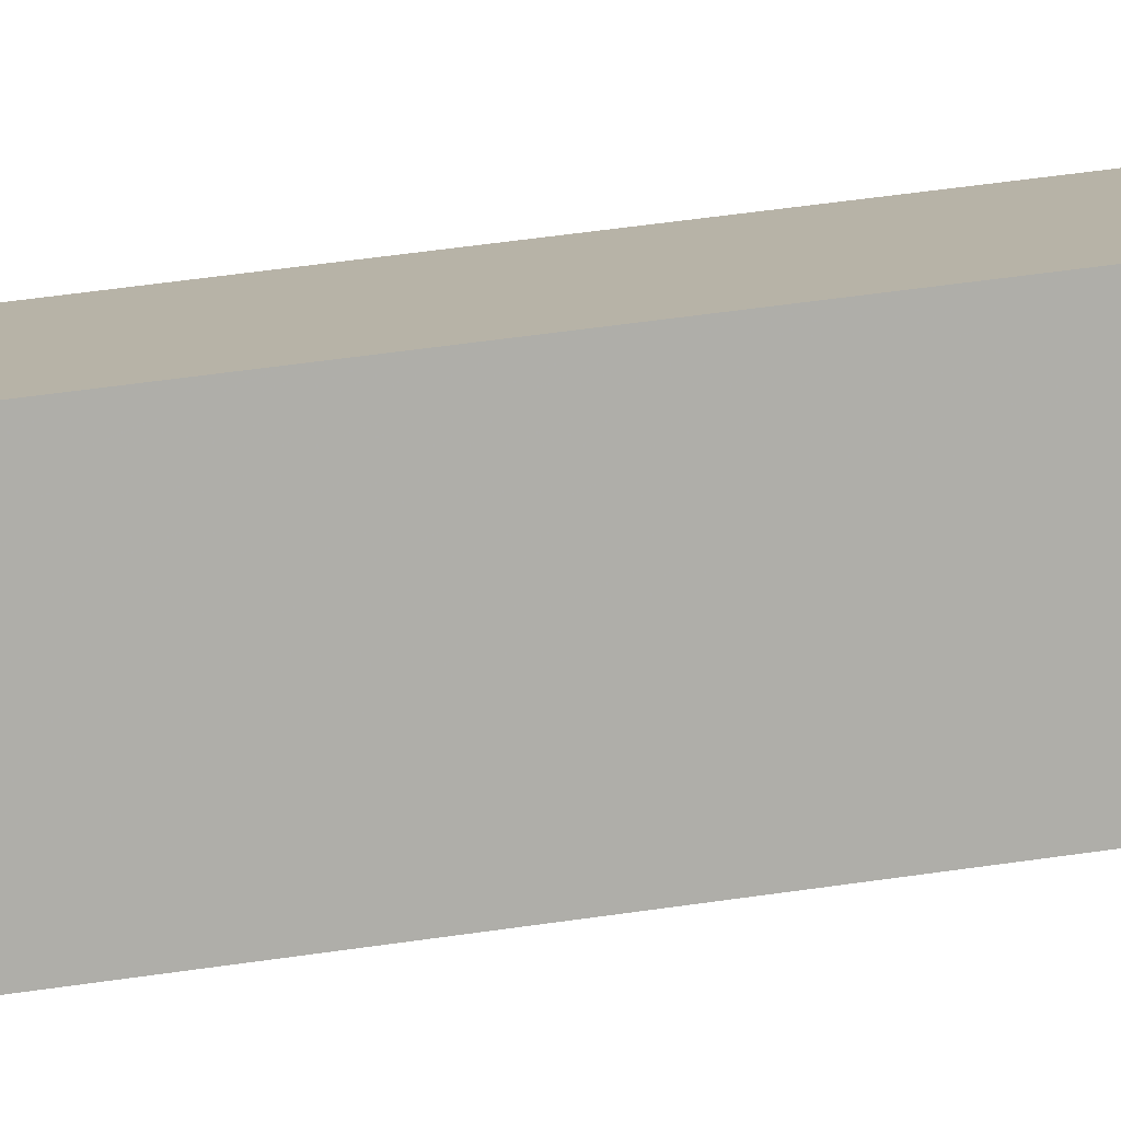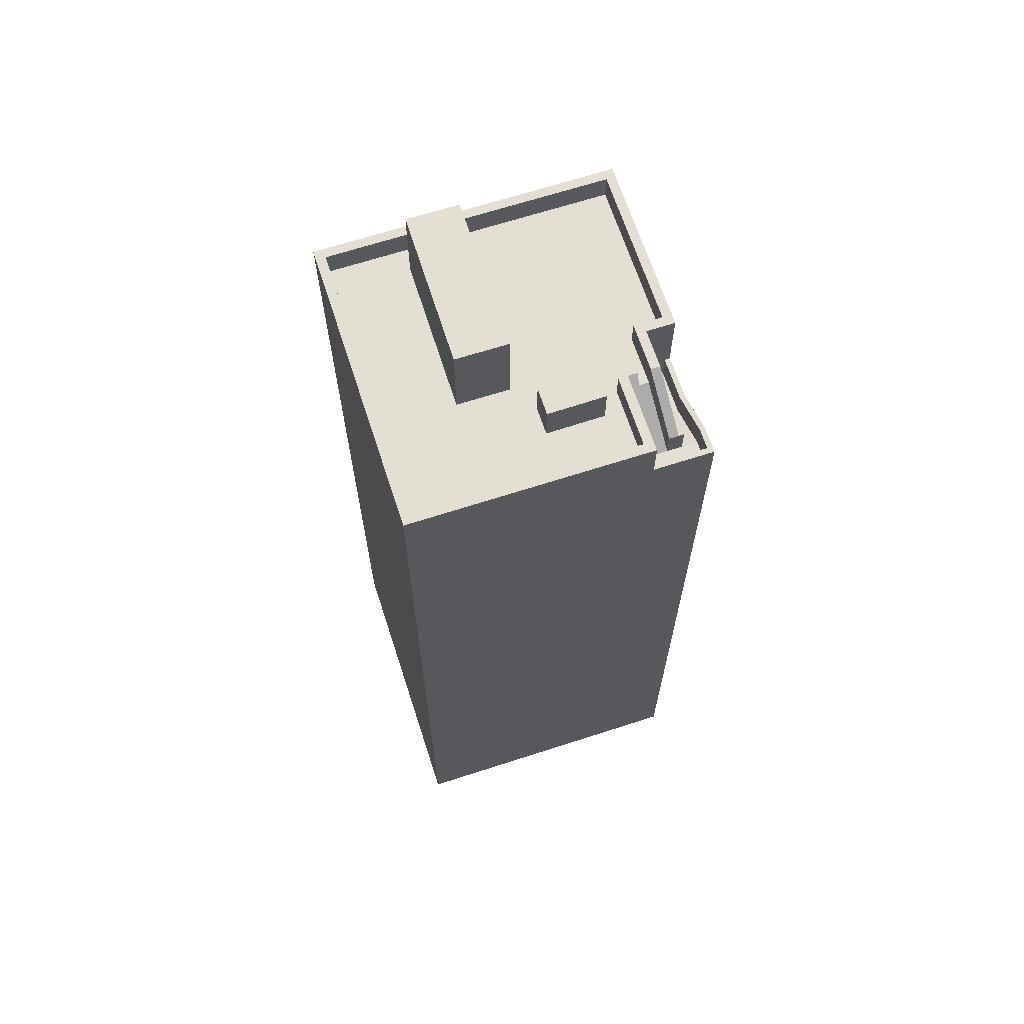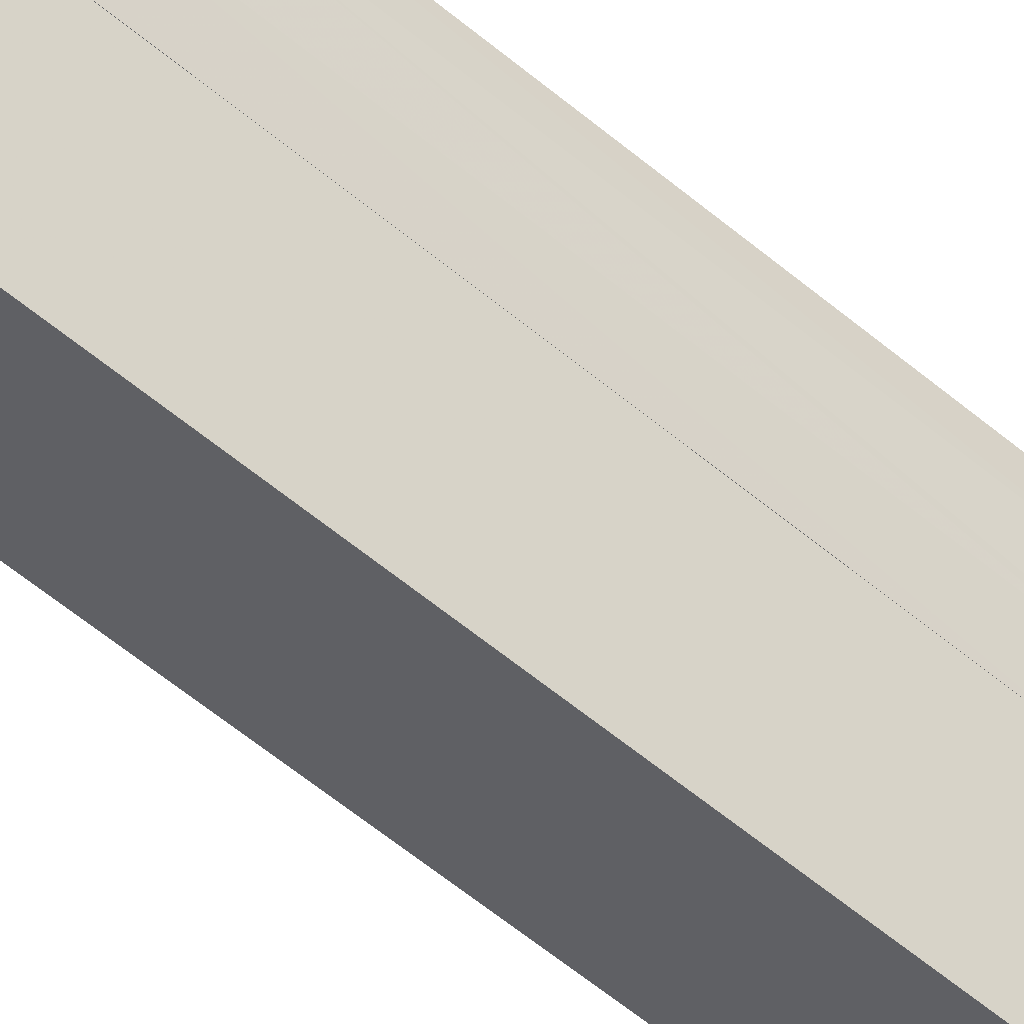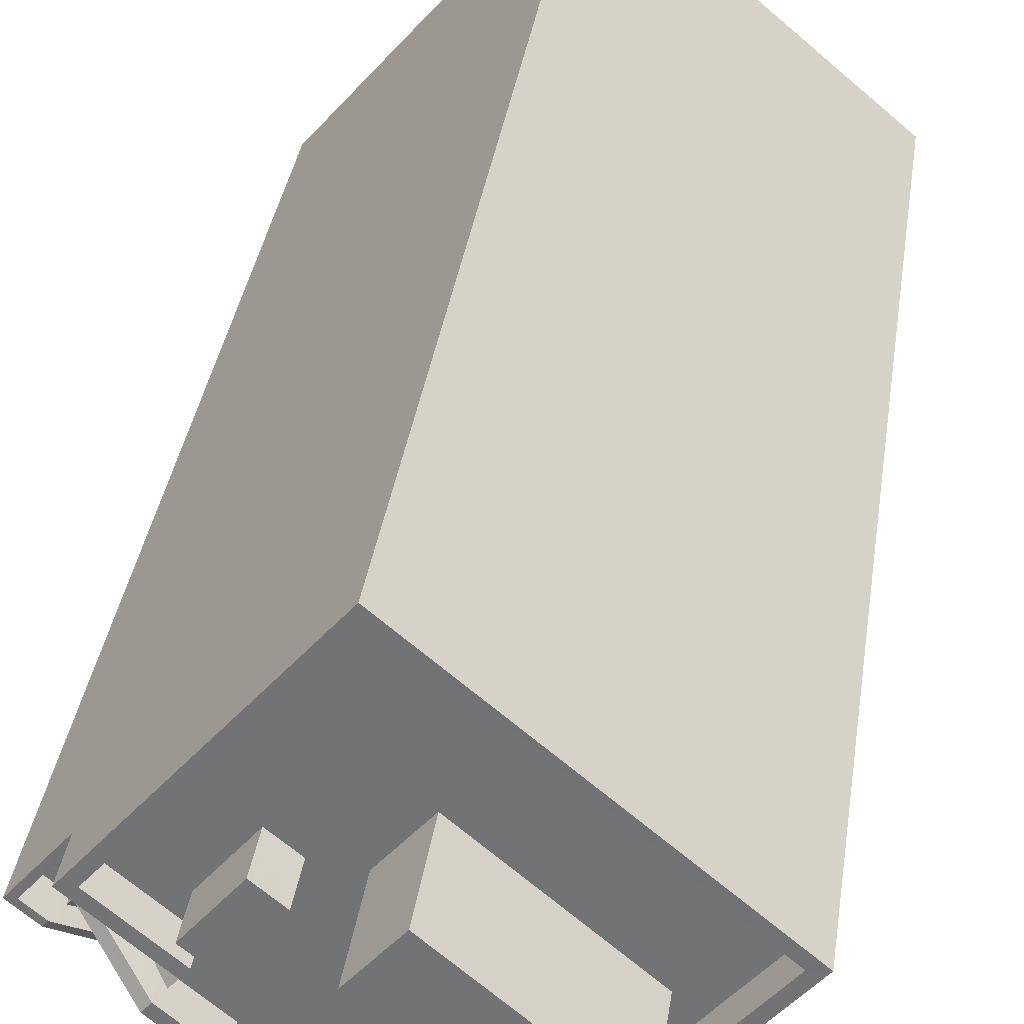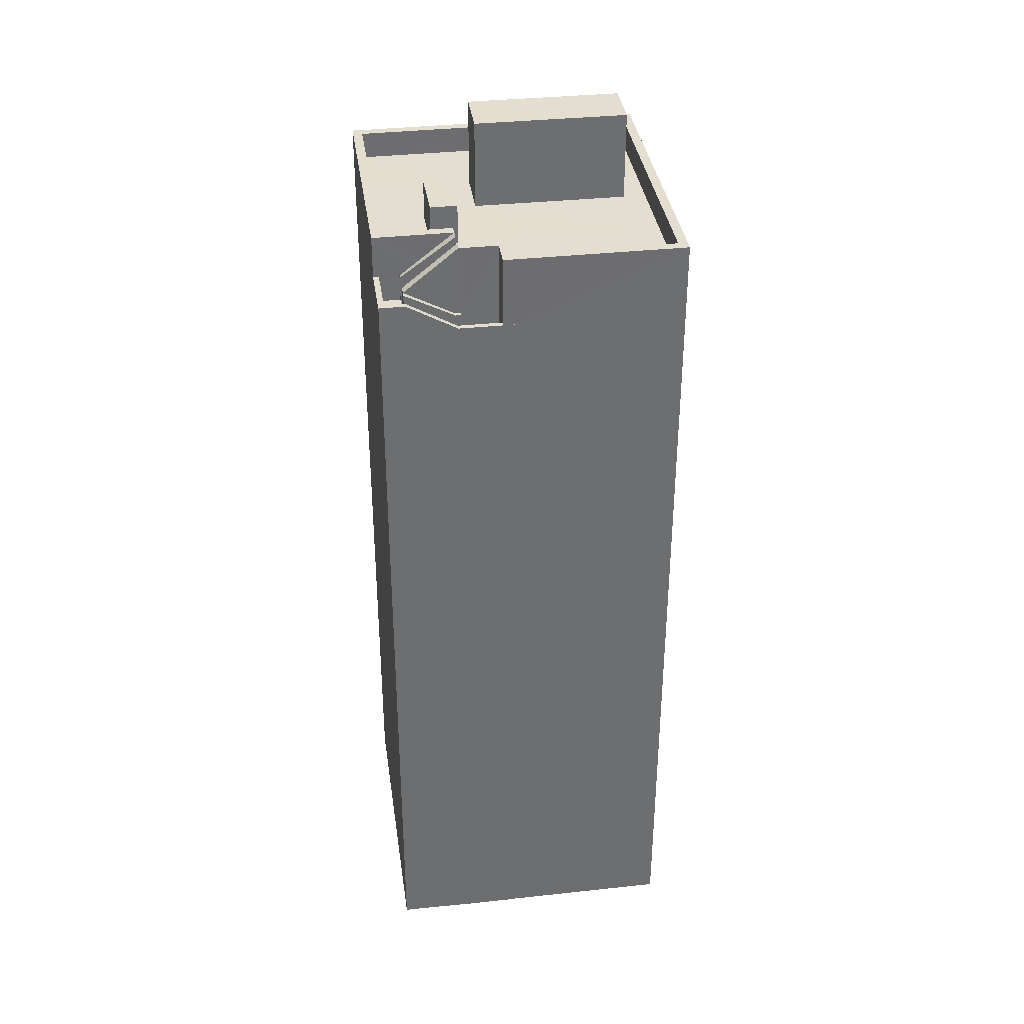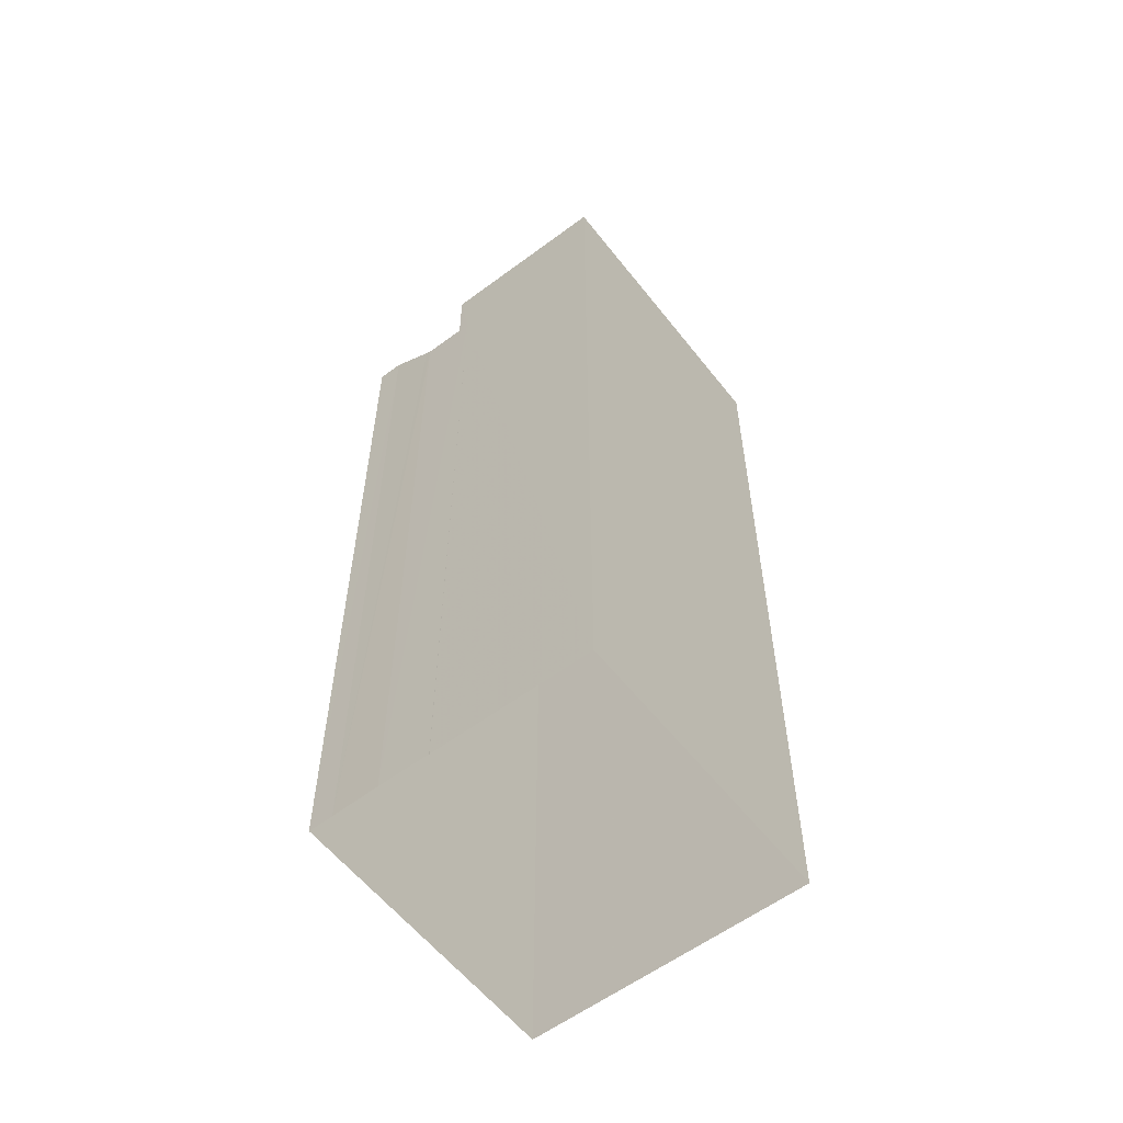
<metadata>
{"format":"obj","ext":"obj","renderer":"f3d","projection":"perspective","resolution":1024,"background":"white","views":[{"elev":62.7,"azim":82.0,"up":"+Y"},{"elev":66.7,"azim":-148.5,"up":"+Z"},{"elev":-73.5,"azim":-127.6,"up":"+Y"},{"elev":33.1,"azim":7.8,"up":"+Y"},{"elev":36.3,"azim":-48.6,"up":"+Z"},{"elev":-58.1,"azim":-2.8,"up":"+Z"}]}
</metadata>
<code>
v -5860 -3.617e+04 3.317
v -5865 -3.616e+04 3.319
v -5853 -3.616e+04 3.319
v -5862 -3.615e+04 3.323
v -5868 -3.616e+04 3.32
v -5869 -3.616e+04 3.321
v -5865 -3.616e+04 3.319
v -5867 -3.616e+04 3.32
v -5867 -3.616e+04 32.33
v -5866 -3.616e+04 32.33
v -5868 -3.616e+04 33.14
v -5867 -3.616e+04 33.14
v -5866 -3.616e+04 32.22
v -5867 -3.616e+04 32.22
v -5868 -3.616e+04 33.25
v -5868 -3.616e+04 33.25
v -5867 -3.616e+04 34.25
v -5868 -3.616e+04 34.25
v -5867 -3.616e+04 34.14
v -5866 -3.616e+04 33.47
v -5866 -3.616e+04 33.33
v -5866 -3.616e+04 33.33
v -5866 -3.616e+04 33.22
v -5866 -3.616e+04 33.22
v -5867 -3.616e+04 33.22
v -5867 -3.616e+04 33.33
v -5867 -3.616e+04 33.33
v -5867 -3.616e+04 33.22
v -5868 -3.616e+04 34.14
v -5868 -3.616e+04 34.25
v -5868 -3.616e+04 34.25
v -5867 -3.616e+04 33.26
v -5867 -3.616e+04 33.53
v -5867 -3.616e+04 33.26
v -5866 -3.616e+04 33.53
v -5866 -3.616e+04 34.57
v -5866 -3.616e+04 34.57
v -5866 -3.616e+04 34.84
v -5865 -3.616e+04 34.84
v -5867 -3.616e+04 34.53
v -5866 -3.616e+04 35.57
v -5867 -3.616e+04 34.53
v -5866 -3.616e+04 35.84
v -5866 -3.616e+04 35.84
v -5867 -3.616e+04 34.26
v -5866 -3.616e+04 34.53
v -5867 -3.616e+04 34.26
v -5866 -3.616e+04 34.53
v -5867 -3.616e+04 34.26
v -5866 -3.616e+04 34.89
v -5866 -3.616e+04 35.57
v -5865 -3.616e+04 35.84
v -5865 -3.616e+04 35.84
v -5866 -3.616e+04 32.22
v -5865 -3.616e+04 32.22
v -5865 -3.616e+04 32.22
v -5866 -3.616e+04 32.22
v -5866 -3.616e+04 33.22
v -5866 -3.616e+04 33.22
v -5866 -3.616e+04 33.22
v -5865 -3.616e+04 33.22
v -5865 -3.616e+04 33.22
v -5865 -3.616e+04 33.22
v -5865 -3.616e+04 33.22
v -5868 -3.616e+04 33.26
v -5867 -3.616e+04 33.26
v -5867 -3.616e+04 33.26
v -5867 -3.616e+04 33.25
v -5868 -3.616e+04 34.26
v -5869 -3.616e+04 34.26
v -5867 -3.616e+04 34.26
v -5867 -3.616e+04 34.26
v -5864 -3.616e+04 34.84
v -5865 -3.616e+04 34.84
v -5860 -3.617e+04 34.84
v -5858 -3.616e+04 34.84
v -5865 -3.616e+04 34.84
v -5866 -3.616e+04 34.85
v -5867 -3.616e+04 34.85
v -5864 -3.616e+04 34.84
v -5865 -3.616e+04 34.84
v -5855 -3.616e+04 34.84
v -5857 -3.616e+04 34.84
v -5862 -3.616e+04 34.84
v -5864 -3.616e+04 34.85
v -5863 -3.615e+04 34.85
v -5860 -3.616e+04 34.85
v -5856 -3.616e+04 34.84
v -5863 -3.616e+04 34.84
v -5854 -3.616e+04 34.84
v -5861 -3.615e+04 34.85
v -5862 -3.615e+04 35.85
v -5867 -3.616e+04 35.85
v -5867 -3.616e+04 35.85
v -5854 -3.616e+04 35.84
v -5853 -3.616e+04 35.84
v -5860 -3.617e+04 35.84
v -5865 -3.616e+04 35.84
v -5865 -3.616e+04 35.84
v -5865 -3.616e+04 35.84
v -5864 -3.616e+04 35.84
v -5865 -3.616e+04 35.84
v -5860 -3.617e+04 35.84
v -5861 -3.615e+04 35.85
v -5864 -3.616e+04 36.35
v -5863 -3.616e+04 36.35
v -5864 -3.616e+04 36.36
v -5865 -3.616e+04 36.35
v -5860 -3.616e+04 38.19
v -5857 -3.616e+04 38.19
v -5856 -3.616e+04 38.19
v -5862 -3.616e+04 38.19
f 1 2 3
f 3 2 4
f 4 5 6
f 2 7 8
f 5 4 8
f 4 2 8
f 9 10 11
f 11 10 12
f 10 9 13
f 13 9 14
f 11 12 15
f 15 12 16
f 17 18 19
f 20 17 19
f 20 19 21
f 22 20 21
f 22 21 23
f 24 22 23
f 25 26 27
f 28 25 27
f 27 26 29
f 29 30 31
f 27 29 31
f 32 33 34
f 33 35 34
f 35 33 36
f 37 35 36
f 37 36 38
f 39 37 38
f 40 41 42
f 41 40 43
f 44 41 43
f 40 45 17
f 40 42 45
f 46 47 48
f 46 49 47
f 50 48 51
f 50 46 48
f 52 51 53
f 52 50 51
f 54 55 56
f 56 57 54
f 14 55 54
f 13 14 54
f 58 59 60
f 60 59 23
f 59 24 23
f 61 25 62
f 63 62 64
f 64 62 28
f 62 25 28
f 15 16 65
f 65 32 66
f 34 67 66
f 32 34 66
f 65 68 32
f 16 68 65
f 31 30 69
f 31 69 70
f 69 71 70
f 69 72 71
f 73 74 75
f 76 73 75
f 77 78 79
f 80 77 81
f 76 80 73
f 39 38 73
f 73 81 39
f 77 79 81
f 81 73 80
f 76 82 83
f 80 76 84
f 78 85 86
f 85 78 77
f 87 86 85
f 83 82 88
f 89 80 84
f 89 87 85
f 89 84 87
f 84 76 83
f 90 91 87
f 82 90 88
f 91 86 87
f 88 90 87
f 92 93 94
f 92 95 96
f 96 95 97
f 97 98 99
f 98 100 99
f 44 43 100
f 94 93 52
f 101 44 100
f 94 52 102
f 95 103 97
f 92 104 95
f 101 100 98
f 103 98 97
f 92 94 104
f 105 106 107
f 108 105 107
f 109 110 111
f 109 112 110
f 10 21 12
f 21 19 12
f 12 19 16
f 19 18 16
f 18 68 16
f 18 17 68
f 23 10 13
f 23 21 10
f 25 14 9
f 26 25 9
f 26 9 11
f 29 26 11
f 29 11 15
f 30 29 15
f 8 28 5
f 27 31 5
f 28 27 5
f 59 43 22
f 24 59 22
f 40 17 20
f 43 40 20
f 43 20 22
f 17 45 32
f 68 17 32
f 41 36 42
f 36 33 42
f 42 33 45
f 33 32 45
f 41 38 36
f 41 44 38
f 47 34 35
f 47 35 48
f 35 37 48
f 51 37 39
f 48 37 51
f 51 39 53
f 67 34 47
f 49 67 47
f 53 39 52
f 52 81 102
f 52 39 81
f 64 28 8
f 7 64 8
f 63 64 7
f 2 63 7
f 61 14 25
f 61 55 14
f 60 13 54
f 60 23 13
f 57 60 54
f 57 58 60
f 31 70 6
f 5 31 6
f 30 15 65
f 69 30 65
f 69 65 66
f 72 69 66
f 2 1 63
f 62 63 99
f 99 63 97
f 63 1 97
f 96 4 92
f 96 3 4
f 97 1 3
f 96 97 3
f 71 4 6
f 6 70 71
f 92 4 71
f 93 92 71
f 56 55 61
f 56 61 100
f 61 99 100
f 61 62 99
f 57 56 58
f 59 58 43
f 43 58 100
f 58 56 100
f 50 52 93
f 93 71 72
f 66 67 49
f 66 49 72
f 46 50 93
f 72 49 46
f 72 46 93
f 91 104 86
f 78 86 94
f 78 94 79
f 86 104 94
f 95 91 90
f 95 104 91
f 95 82 76
f 90 82 95
f 76 75 103
f 95 76 103
f 103 75 74
f 98 103 74
f 98 74 73
f 101 98 73
f 101 73 38
f 44 101 38
f 79 102 81
f 79 94 102
f 85 108 107
f 85 77 108
f 85 107 106
f 89 85 106
f 105 89 106
f 105 80 89
f 105 77 80
f 105 108 77
f 88 111 110
f 83 88 110
f 110 84 83
f 110 112 84
f 87 84 112
f 109 87 112
f 87 109 111
f 88 87 111

</code>
